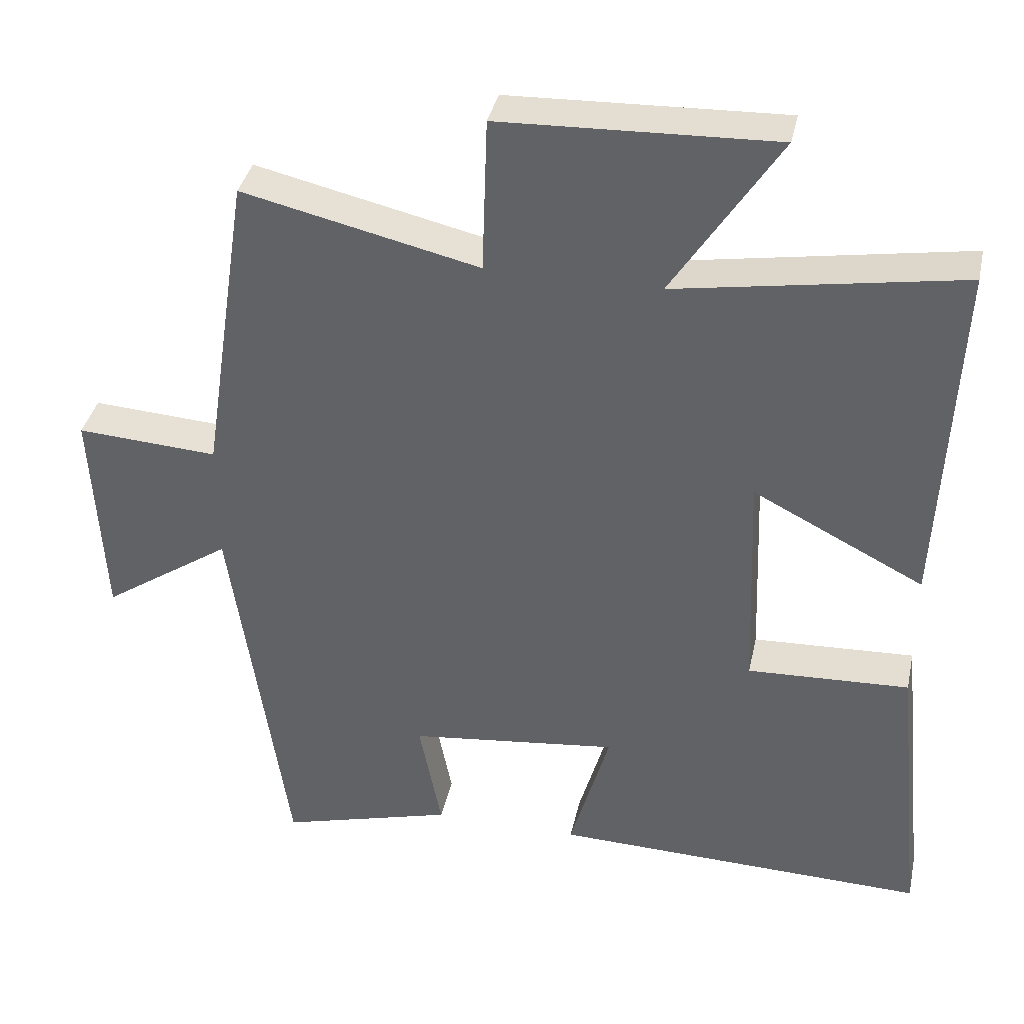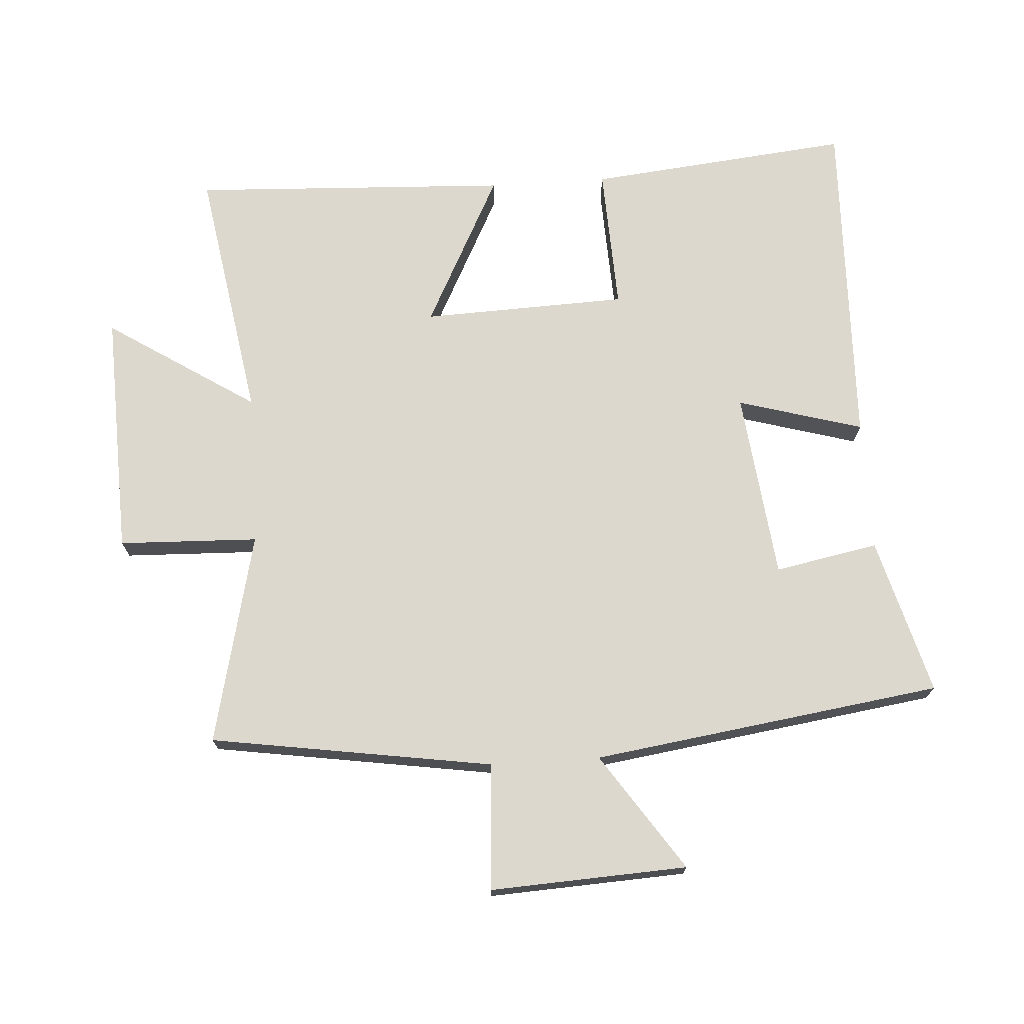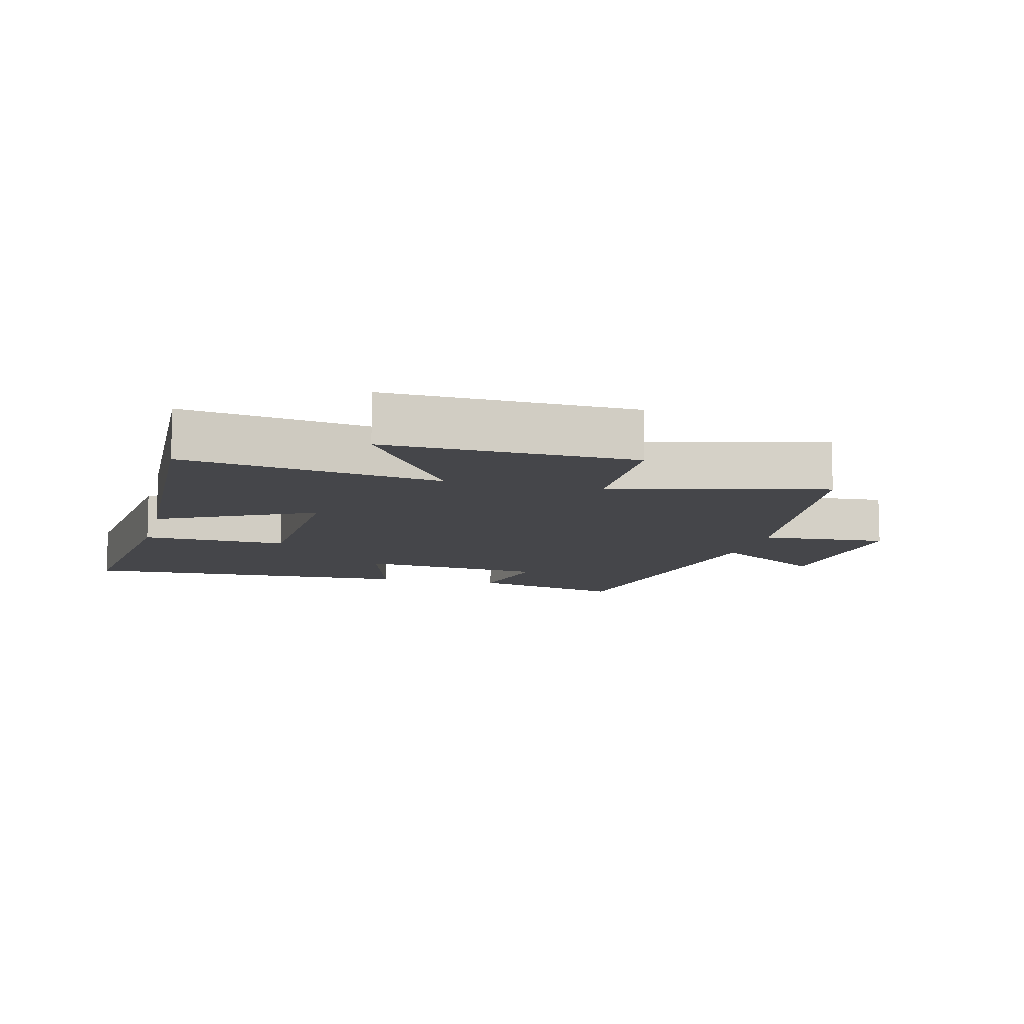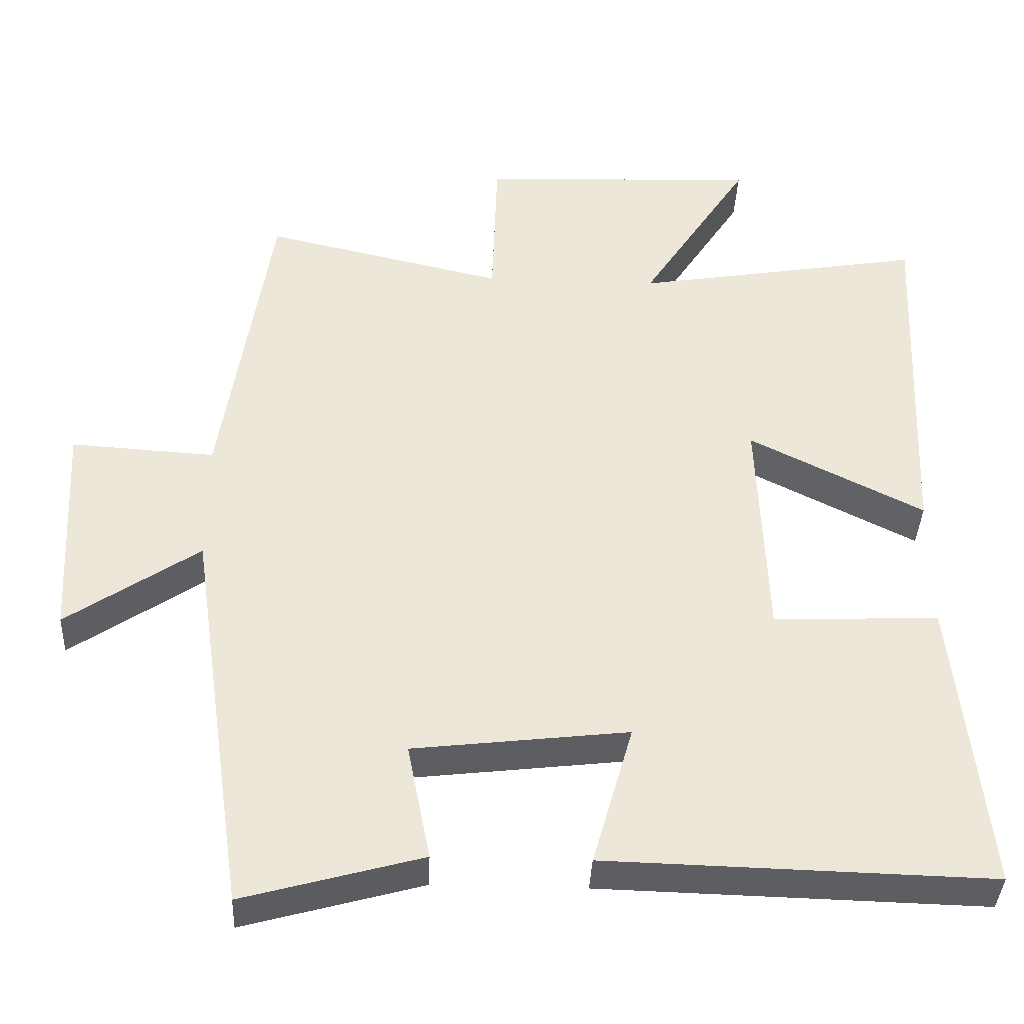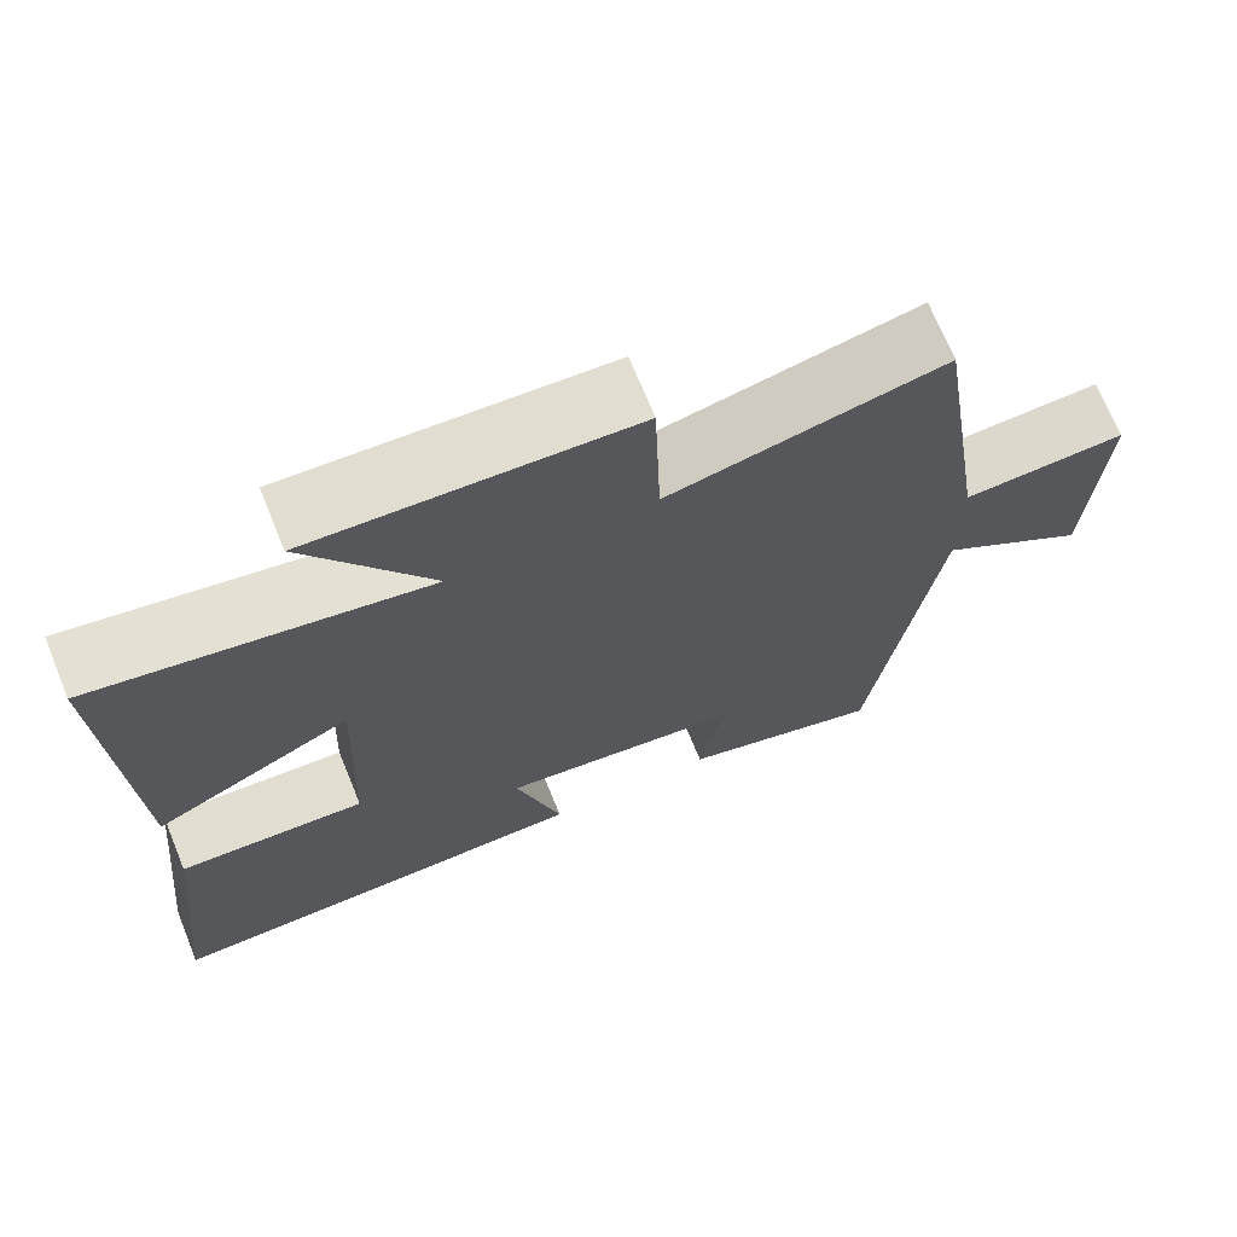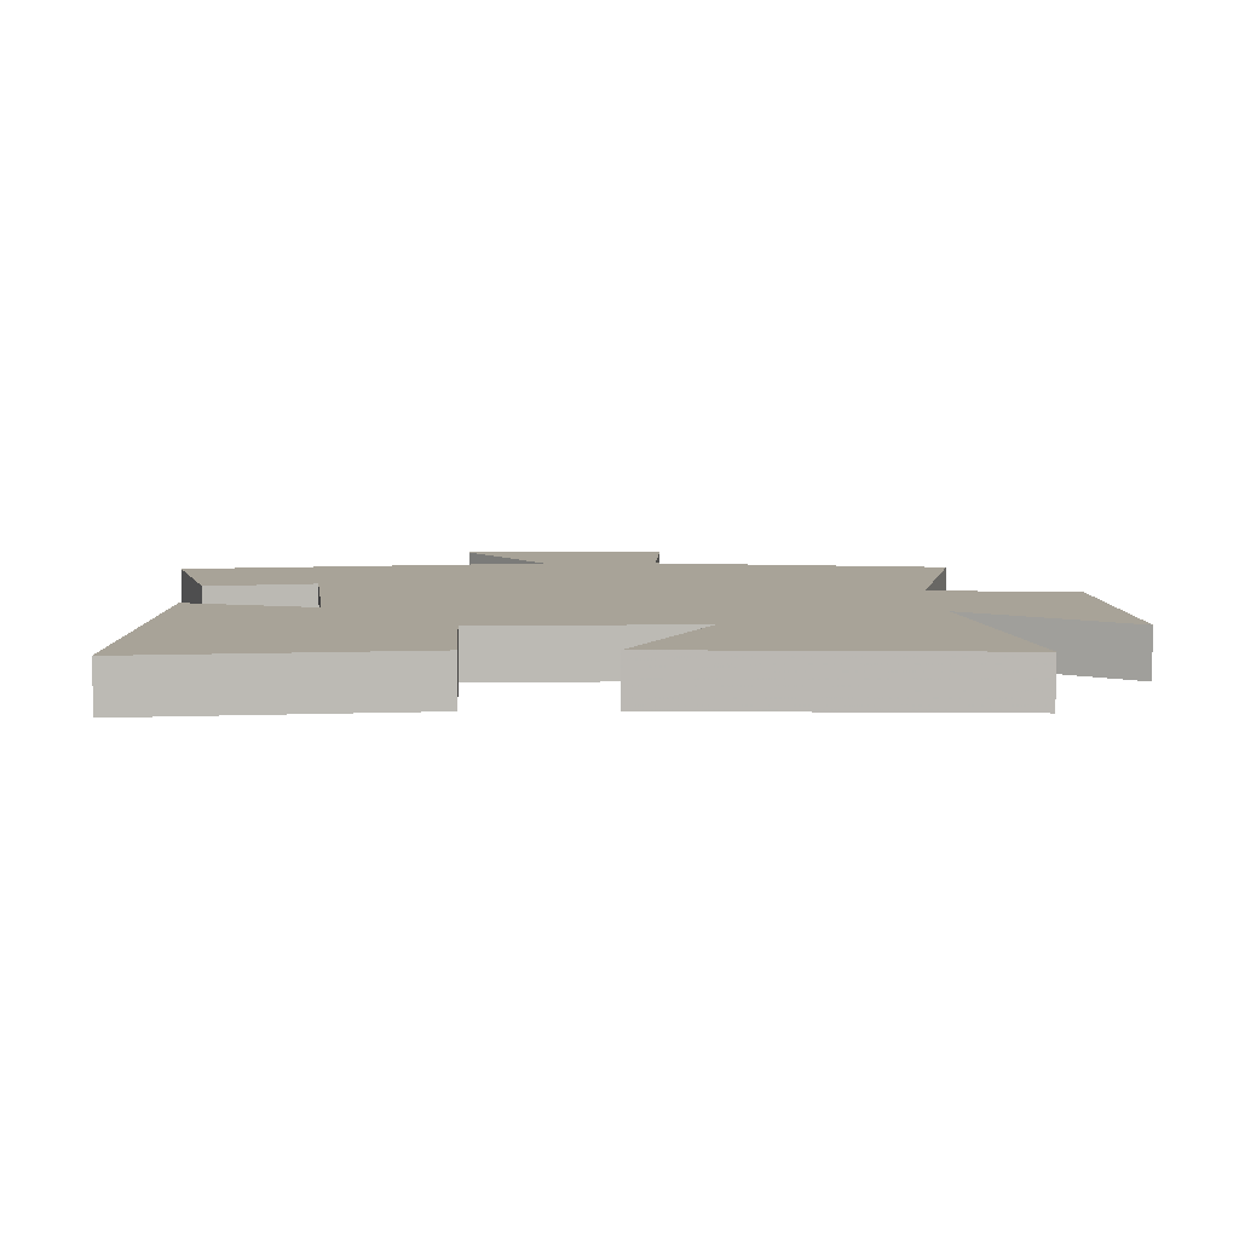
<metadata>
{"format":"obj","ext":"obj","renderer":"f3d","projection":"perspective","resolution":1024,"background":"white","views":[{"elev":37.5,"azim":-167.8,"up":"+Z"},{"elev":72.2,"azim":86.4,"up":"+Y"},{"elev":-9.9,"azim":-14.2,"up":"+Y"},{"elev":-38.5,"azim":177.5,"up":"+Z"},{"elev":70.2,"azim":-22.2,"up":"+Z"},{"elev":6.9,"azim":-90.7,"up":"+Y"}]}
</metadata>
<code>
v 0.434 0.07 0.575
v 0.5 0.07 0.141
v 0.695 0.07 0.153
v 0.679 0.07 -0.151
v 0.5 0.07 -0.029
v 0.422 0.07 -0.567
v 0.181 0.07 -0.5
v 0.212 0.07 -0.341
v -0.078 0.07 -0.307
v -0.023 0.07 -0.5
v -0.542 0.07 -0.514
v -0.5 0.07 -0.11
v -0.276 0.07 -0.12
v -0.264 0.07 0.196
v -0.5 0.07 0.076
v -0.522 0.07 0.566
v -0.13 0.07 0.5
v -0.277 0.07 0.729
v 0.101 0.07 0.715
v 0.108 0.07 0.5
v 0.434 0 0.575
v 0.5 0 0.141
v 0.695 0 0.153
v 0.679 0 -0.151
v 0.5 0 -0.029
v 0.422 0 -0.567
v 0.181 0 -0.5
v 0.212 0 -0.341
v -0.078 0 -0.307
v -0.023 0 -0.5
v -0.542 0 -0.514
v -0.5 0 -0.11
v -0.276 0 -0.12
v -0.264 0 0.196
v -0.5 0 0.076
v -0.522 0 0.566
v -0.13 0 0.5
v -0.277 0 0.729
v 0.101 0 0.715
v 0.108 0 0.5
f 17 18 19 20
f 14 15 16 17
f 13 14 17 20
f 11 12 13
f 10 11 13
f 9 10 13
f 20 1 2
f 13 20 2
f 9 13 2
f 8 9 2
f 7 8 2
f 6 7 2
f 5 6 2
f 2 3 4 5
f 40 39 38 37
f 37 36 35 34
f 40 37 34 33
f 33 32 31
f 33 31 30
f 33 30 29
f 22 21 40
f 22 40 33
f 22 33 29
f 22 29 28
f 22 28 27
f 22 27 26
f 22 26 25
f 25 24 23 22
f 1 21 22 2
f 2 22 23 3
f 3 23 24 4
f 4 24 25 5
f 5 25 26 6
f 6 26 27 7
f 7 27 28 8
f 8 28 29 9
f 9 29 30 10
f 10 30 31 11
f 11 31 32 12
f 12 32 33 13
f 13 33 34 14
f 14 34 35 15
f 15 35 36 16
f 16 36 37 17
f 17 37 38 18
f 18 38 39 19
f 19 39 40 20
f 20 40 21 1

</code>
